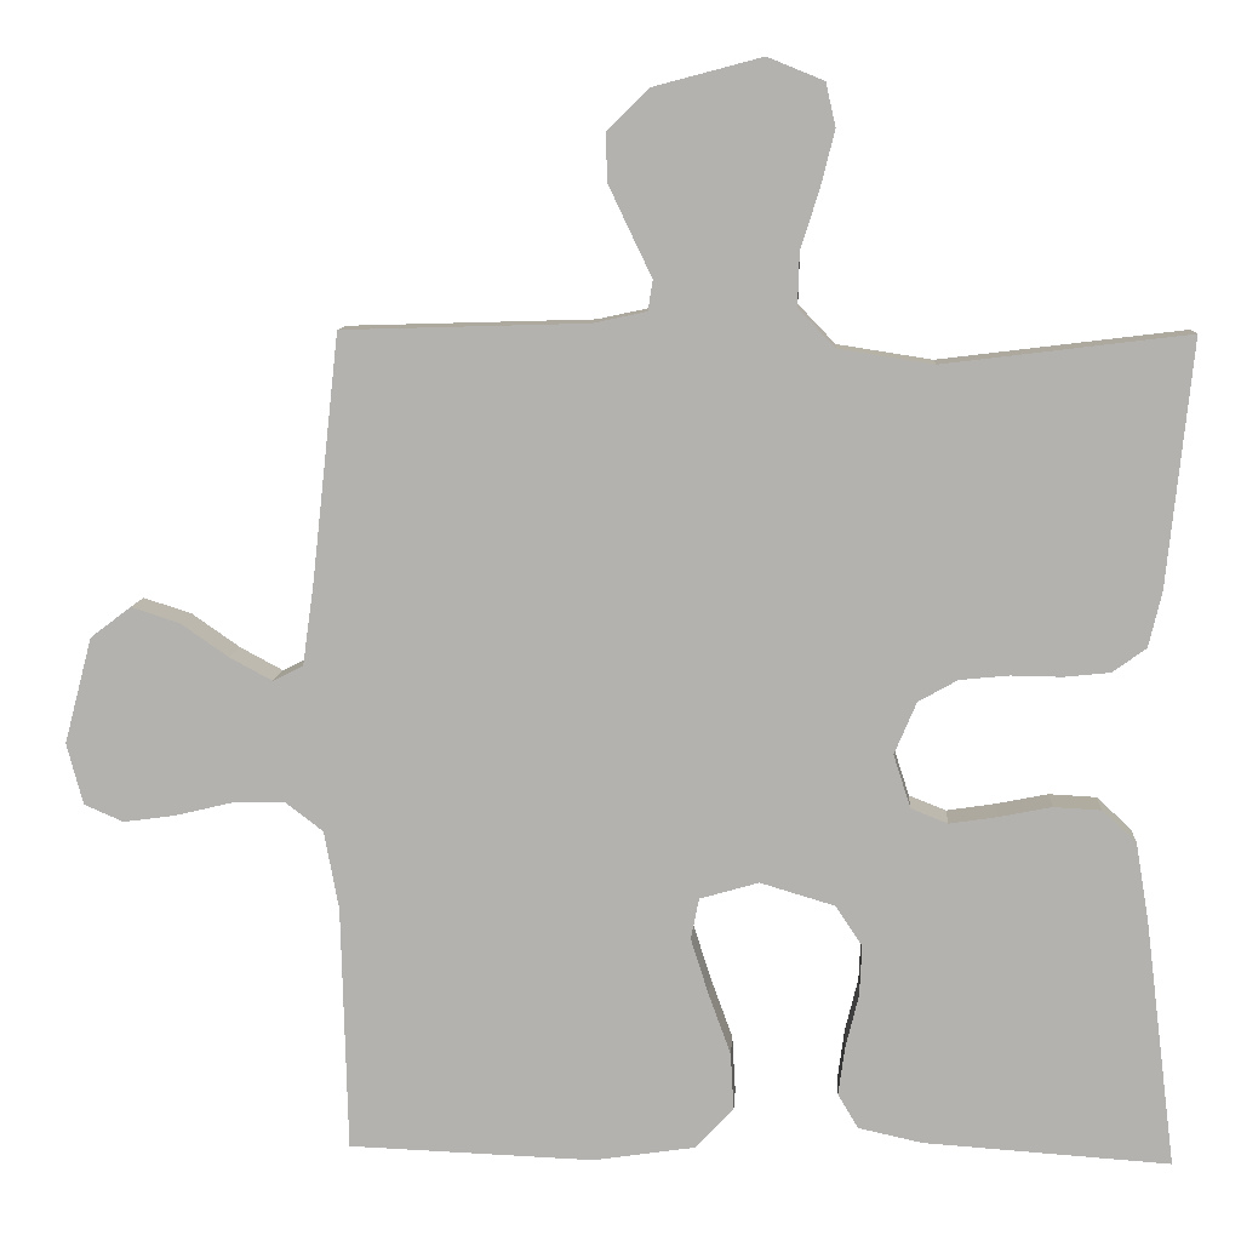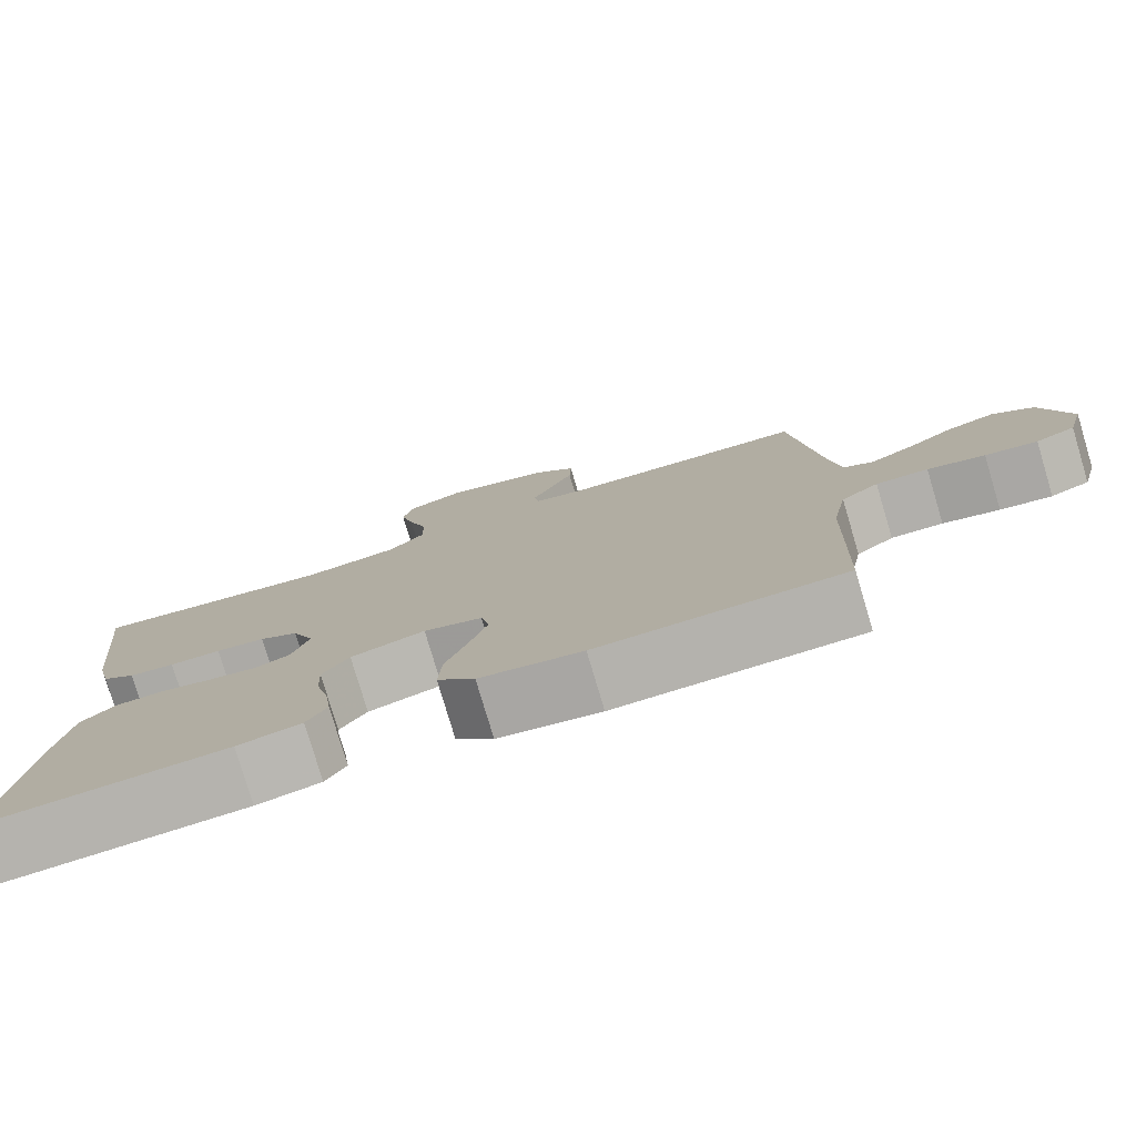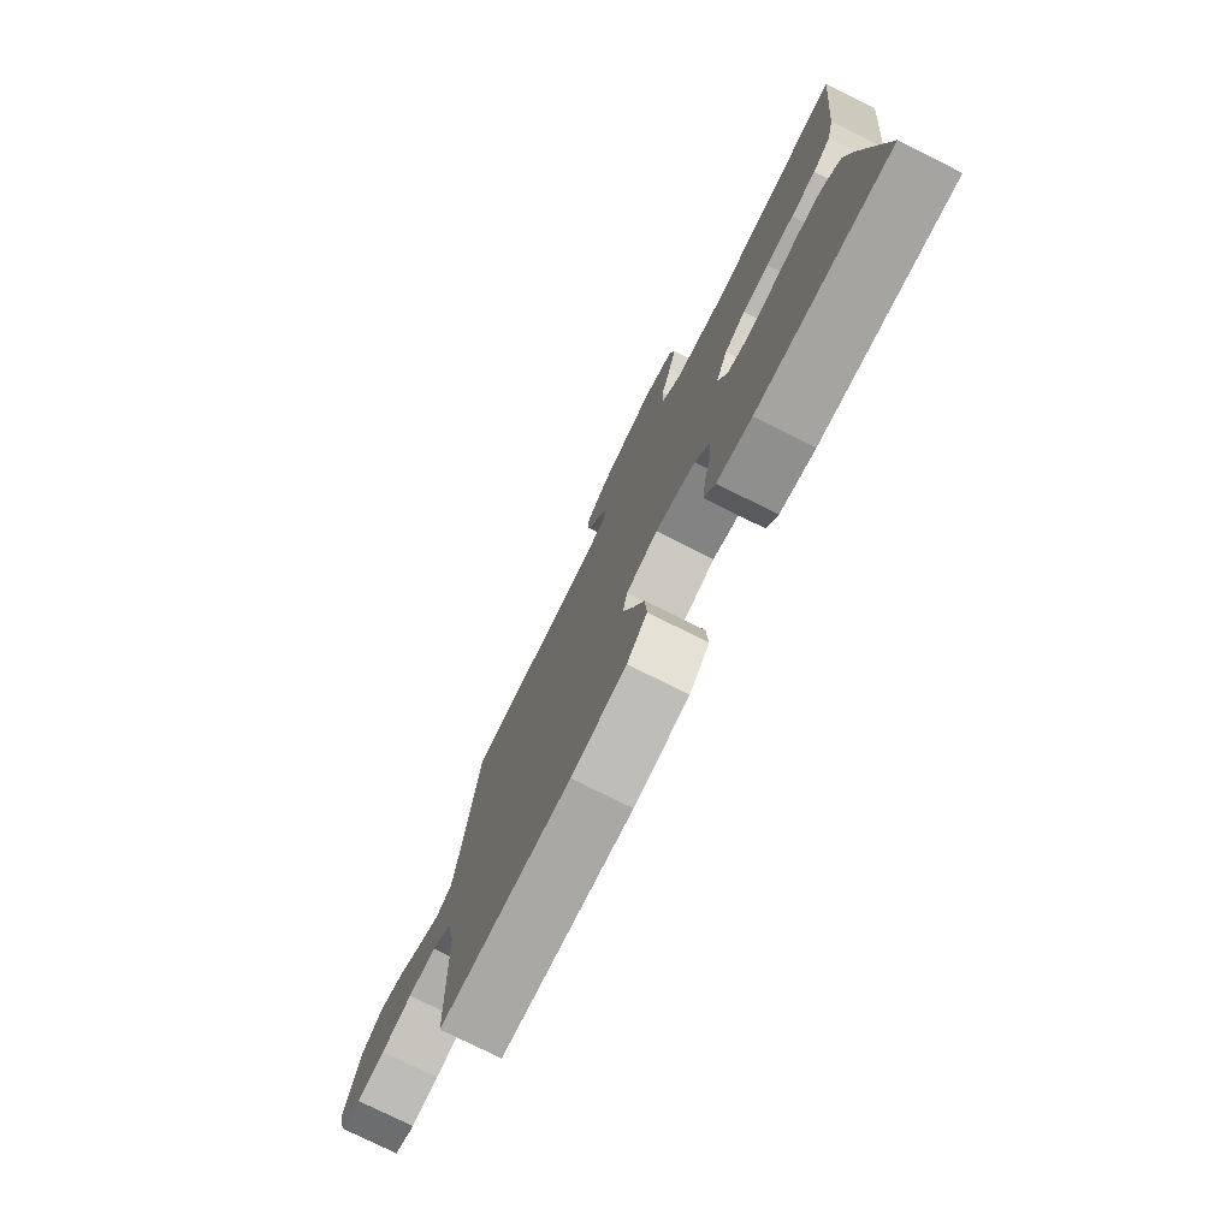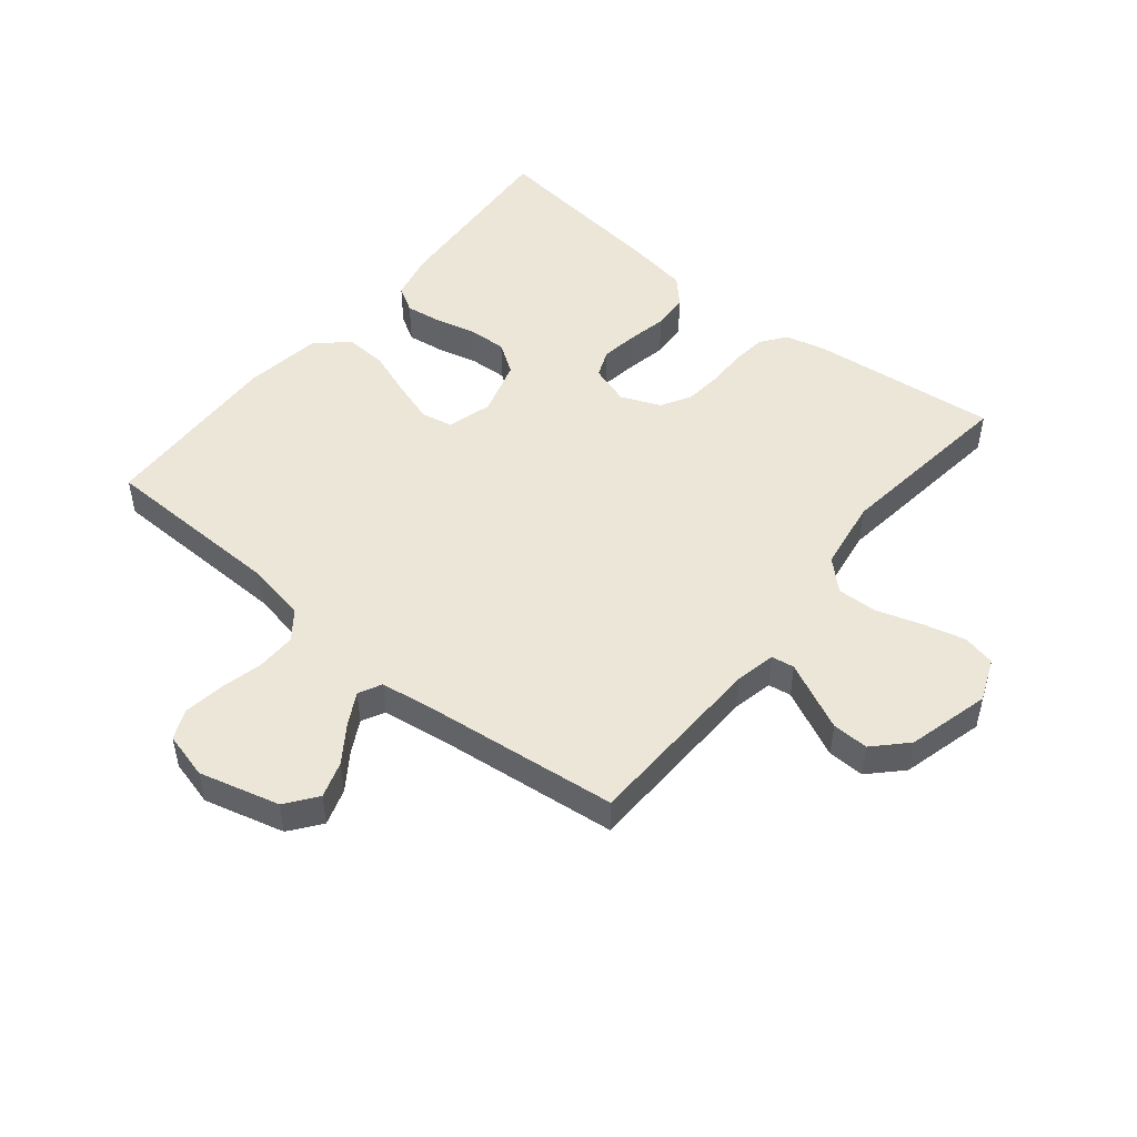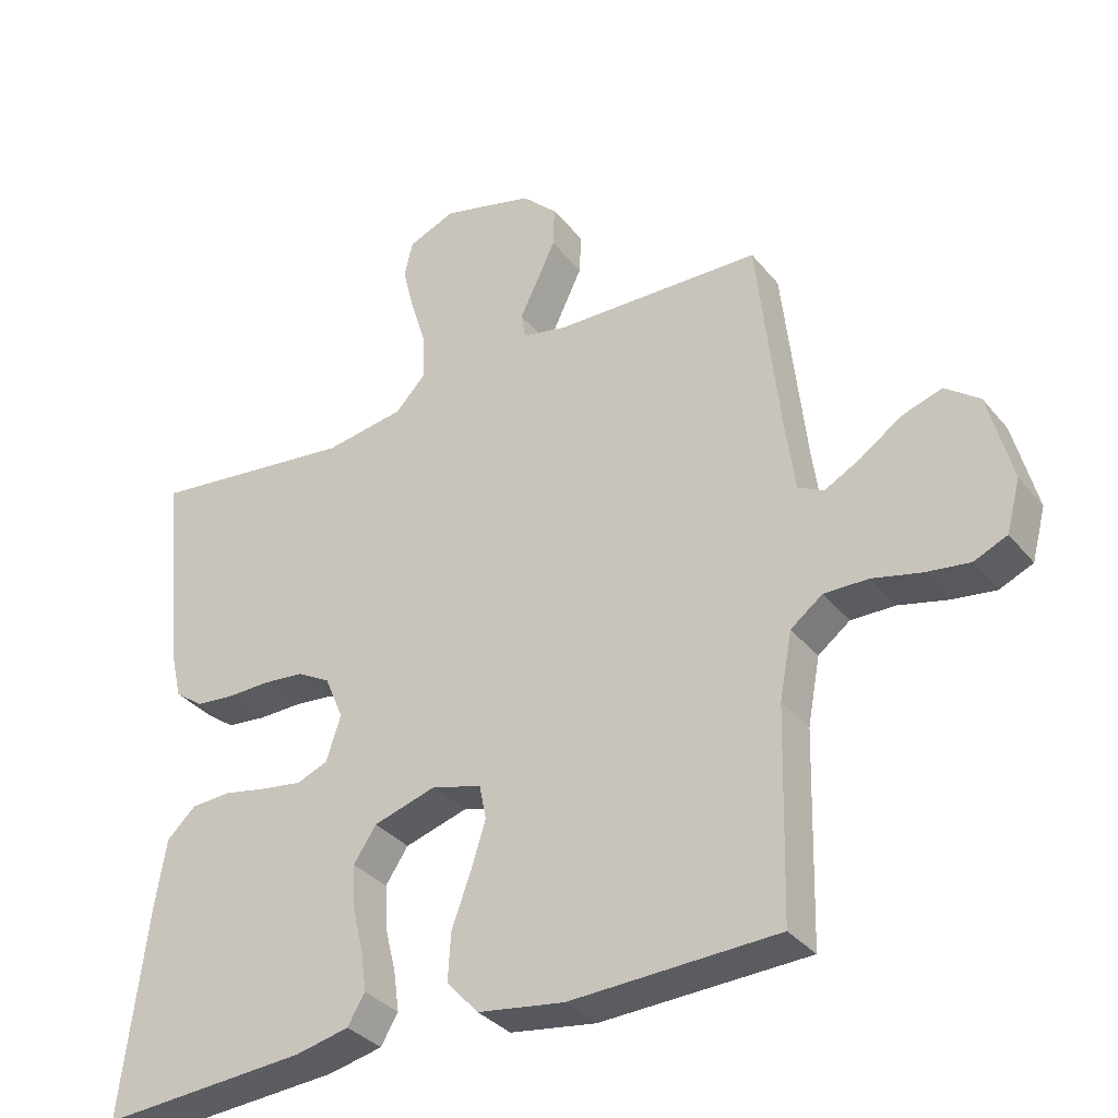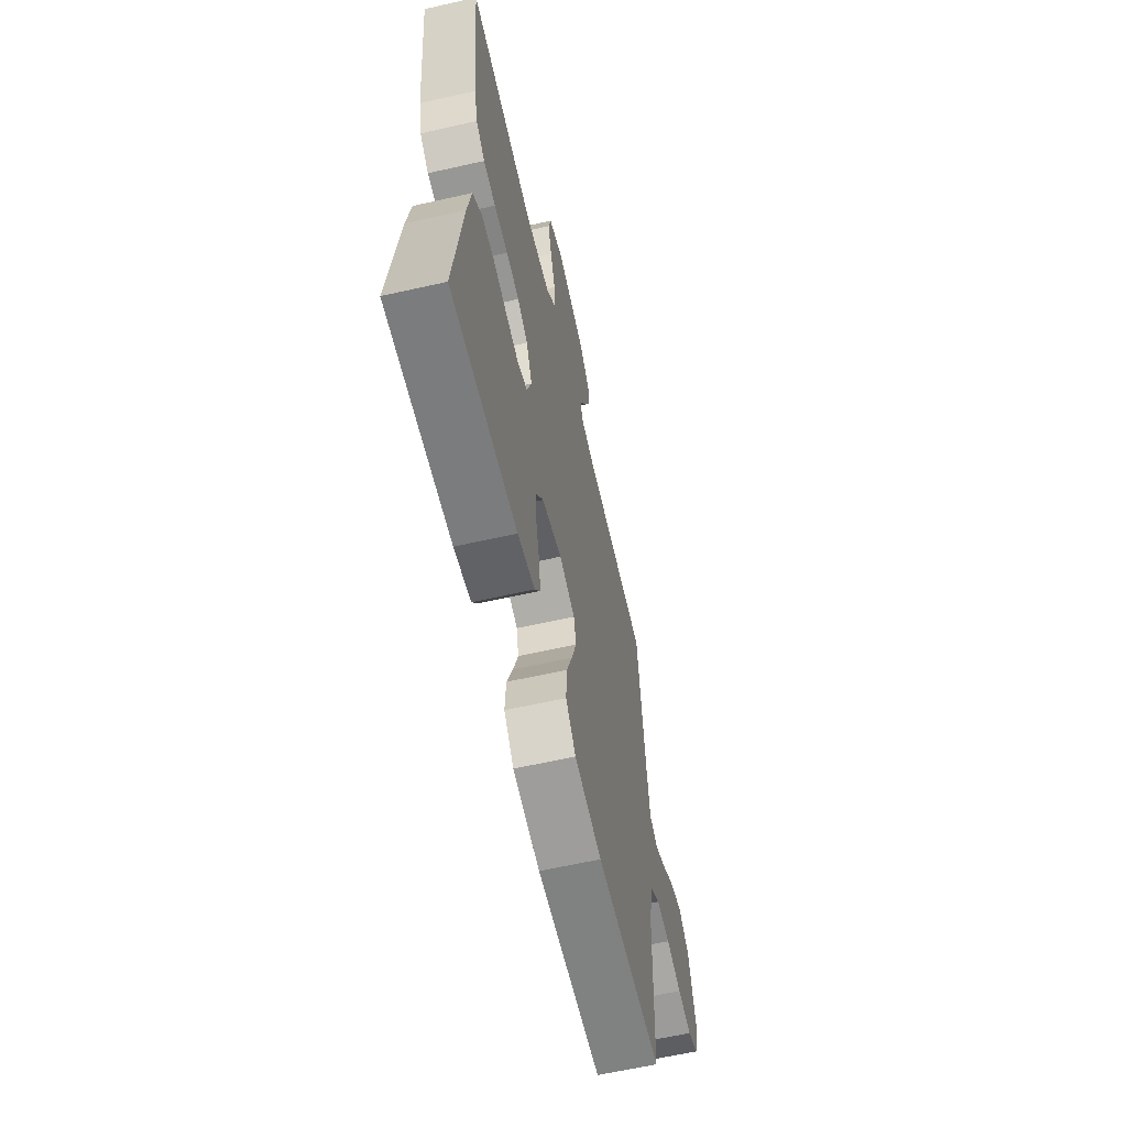
<metadata>
{"format":"obj","ext":"obj","renderer":"f3d","projection":"perspective","resolution":1024,"background":"white","views":[{"elev":9.5,"azim":3.7,"up":"+Z"},{"elev":-78.7,"azim":-163.4,"up":"+Z"},{"elev":-77.0,"azim":63.5,"up":"+Z"},{"elev":49.4,"azim":-50.9,"up":"+Y"},{"elev":-34.2,"azim":-146.8,"up":"+Z"},{"elev":-62.3,"azim":102.9,"up":"+Z"}]}
</metadata>
<code>
v 0.5 0.07 -0.5
v 0.2 0.07 -0.48
v 0.122 0.07 -0.463
v 0.097 0.07 -0.421
v 0.105 0.07 -0.362
v 0.121 0.07 -0.297
v 0.124 0.07 -0.235
v 0.091 0.07 -0.186
v 0 0.07 -0.159
v -0.072 0.07 -0.18
v -0.082 0.07 -0.23
v -0.06 0.07 -0.299
v -0.033 0.07 -0.373
v -0.029 0.07 -0.442
v -0.075 0.07 -0.492
v -0.2 0.07 -0.511
v -0.5 0.07 -0.5
v -0.508 0.07 -0.2
v -0.526 0.07 -0.104
v -0.572 0.07 -0.069
v -0.636 0.07 -0.07
v -0.706 0.07 -0.087
v -0.77 0.07 -0.096
v -0.818 0.07 -0.075
v -0.838 0.07 0
v -0.804 0.07 0.13
v -0.754 0.07 0.168
v -0.695 0.07 0.149
v -0.636 0.07 0.108
v -0.584 0.07 0.08
v -0.547 0.07 0.099
v -0.533 0.07 0.2
v -0.5 0.07 0.5
v -0.2 0.07 0.509
v -0.135 0.07 0.523
v -0.129 0.07 0.56
v -0.154 0.07 0.612
v -0.182 0.07 0.671
v -0.184 0.07 0.73
v -0.133 0.07 0.78
v 0 0.07 0.815
v 0.069 0.07 0.787
v 0.081 0.07 0.734
v 0.064 0.07 0.666
v 0.041 0.07 0.593
v 0.039 0.07 0.528
v 0.084 0.07 0.481
v 0.2 0.07 0.463
v 0.5 0.07 0.5
v 0.469 0.07 0.2
v 0.453 0.07 0.132
v 0.412 0.07 0.102
v 0.356 0.07 0.096
v 0.293 0.07 0.097
v 0.233 0.07 0.091
v 0.185 0.07 0.064
v 0.158 0.07 0
v 0.179 0.07 -0.065
v 0.224 0.07 -0.083
v 0.283 0.07 -0.074
v 0.347 0.07 -0.061
v 0.405 0.07 -0.064
v 0.447 0.07 -0.103
v 0.463 0.07 -0.2
v 0.5 0 -0.5
v 0.2 0 -0.48
v 0.122 0 -0.463
v 0.097 0 -0.421
v 0.105 0 -0.362
v 0.121 0 -0.297
v 0.124 0 -0.235
v 0.091 0 -0.186
v 0 0 -0.159
v -0.072 0 -0.18
v -0.082 0 -0.23
v -0.06 0 -0.299
v -0.033 0 -0.373
v -0.029 0 -0.442
v -0.075 0 -0.492
v -0.2 0 -0.511
v -0.5 0 -0.5
v -0.508 0 -0.2
v -0.526 0 -0.104
v -0.572 0 -0.069
v -0.636 0 -0.07
v -0.706 0 -0.087
v -0.77 0 -0.096
v -0.818 0 -0.075
v -0.838 0 0
v -0.804 0 0.13
v -0.754 0 0.168
v -0.695 0 0.149
v -0.636 0 0.108
v -0.584 0 0.08
v -0.547 0 0.099
v -0.533 0 0.2
v -0.5 0 0.5
v -0.2 0 0.509
v -0.135 0 0.523
v -0.129 0 0.56
v -0.154 0 0.612
v -0.182 0 0.671
v -0.184 0 0.73
v -0.133 0 0.78
v 0 0 0.815
v 0.069 0 0.787
v 0.081 0 0.734
v 0.064 0 0.666
v 0.041 0 0.593
v 0.039 0 0.528
v 0.084 0 0.481
v 0.2 0 0.463
v 0.5 0 0.5
v 0.469 0 0.2
v 0.453 0 0.132
v 0.412 0 0.102
v 0.356 0 0.096
v 0.293 0 0.097
v 0.233 0 0.091
v 0.185 0 0.064
v 0.158 0 0
v 0.179 0 -0.065
v 0.224 0 -0.083
v 0.283 0 -0.074
v 0.347 0 -0.061
v 0.405 0 -0.064
v 0.447 0 -0.103
v 0.463 0 -0.2
f 4 5 6
f 3 4 6
f 2 3 6
f 1 2 6
f 64 1 6
f 63 64 6
f 62 63 6
f 61 62 6
f 60 61 6
f 59 60 6 7
f 58 59 7 8
f 57 58 8 9
f 56 57 9 10
f 52 53 54
f 51 52 54
f 50 51 54
f 49 50 54
f 48 49 54
f 47 48 54 55
f 46 47 55 56
f 43 44 45
f 42 43 45
f 41 42 45
f 40 41 45
f 39 40 45
f 38 39 45
f 37 38 45
f 36 37 45
f 35 36 45 46
f 46 56 10
f 35 46 10
f 34 35 10
f 27 28 29
f 26 27 29
f 25 26 29
f 24 25 29
f 23 24 29
f 22 23 29
f 21 22 29
f 20 21 29 30
f 19 20 30 31
f 16 17 18
f 15 16 18
f 14 15 18
f 13 14 18
f 12 13 18
f 19 31 32
f 18 19 32
f 12 18 32
f 11 12 32
f 32 33 34
f 11 32 34
f 10 11 34
f 70 69 68
f 70 68 67
f 70 67 66
f 70 66 65
f 70 65 128
f 70 128 127
f 70 127 126
f 70 126 125
f 70 125 124
f 71 70 124 123
f 72 71 123 122
f 73 72 122 121
f 74 73 121 120
f 118 117 116
f 118 116 115
f 118 115 114
f 118 114 113
f 118 113 112
f 119 118 112 111
f 120 119 111 110
f 109 108 107
f 109 107 106
f 109 106 105
f 109 105 104
f 109 104 103
f 109 103 102
f 109 102 101
f 109 101 100
f 110 109 100 99
f 74 120 110
f 74 110 99
f 74 99 98
f 93 92 91
f 93 91 90
f 93 90 89
f 93 89 88
f 93 88 87
f 93 87 86
f 93 86 85
f 94 93 85 84
f 95 94 84 83
f 82 81 80
f 82 80 79
f 82 79 78
f 82 78 77
f 82 77 76
f 96 95 83
f 96 83 82
f 96 82 76
f 96 76 75
f 98 97 96
f 98 96 75
f 98 75 74
f 1 65 66 2
f 2 66 67 3
f 3 67 68 4
f 4 68 69 5
f 5 69 70 6
f 6 70 71 7
f 7 71 72 8
f 8 72 73 9
f 9 73 74 10
f 10 74 75 11
f 11 75 76 12
f 12 76 77 13
f 13 77 78 14
f 14 78 79 15
f 15 79 80 16
f 16 80 81 17
f 17 81 82 18
f 18 82 83 19
f 19 83 84 20
f 20 84 85 21
f 21 85 86 22
f 22 86 87 23
f 23 87 88 24
f 24 88 89 25
f 25 89 90 26
f 26 90 91 27
f 27 91 92 28
f 28 92 93 29
f 29 93 94 30
f 30 94 95 31
f 31 95 96 32
f 32 96 97 33
f 33 97 98 34
f 34 98 99 35
f 35 99 100 36
f 36 100 101 37
f 37 101 102 38
f 38 102 103 39
f 39 103 104 40
f 40 104 105 41
f 41 105 106 42
f 42 106 107 43
f 43 107 108 44
f 44 108 109 45
f 45 109 110 46
f 46 110 111 47
f 47 111 112 48
f 48 112 113 49
f 49 113 114 50
f 50 114 115 51
f 51 115 116 52
f 52 116 117 53
f 53 117 118 54
f 54 118 119 55
f 55 119 120 56
f 56 120 121 57
f 57 121 122 58
f 58 122 123 59
f 59 123 124 60
f 60 124 125 61
f 61 125 126 62
f 62 126 127 63
f 63 127 128 64
f 64 128 65 1

</code>
